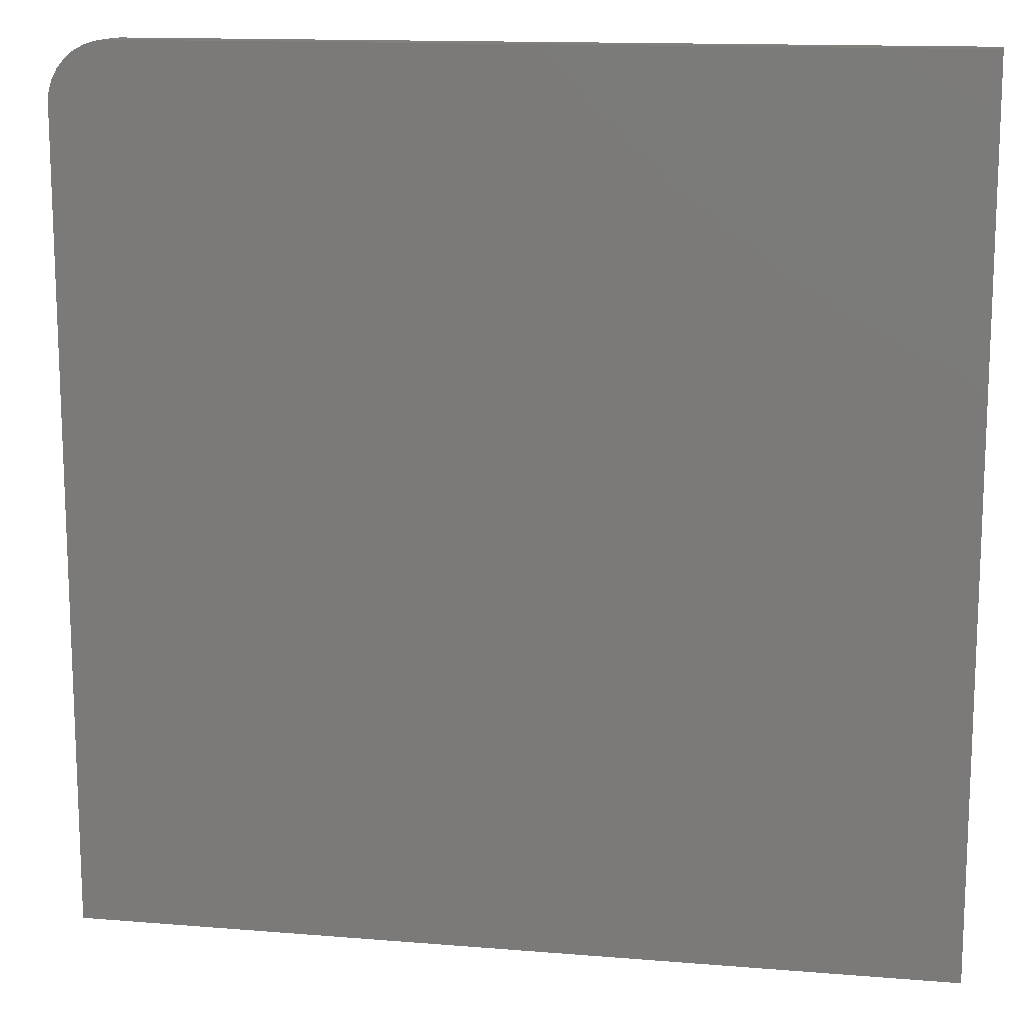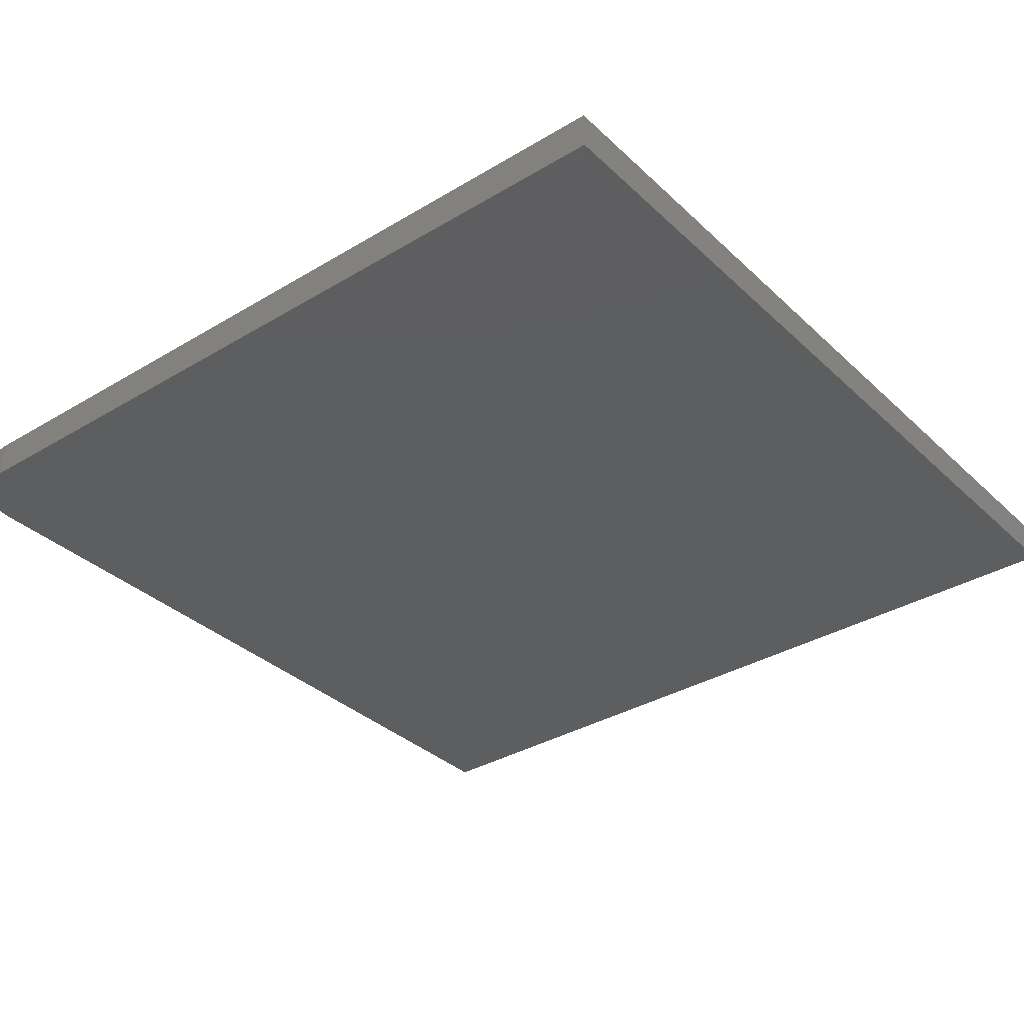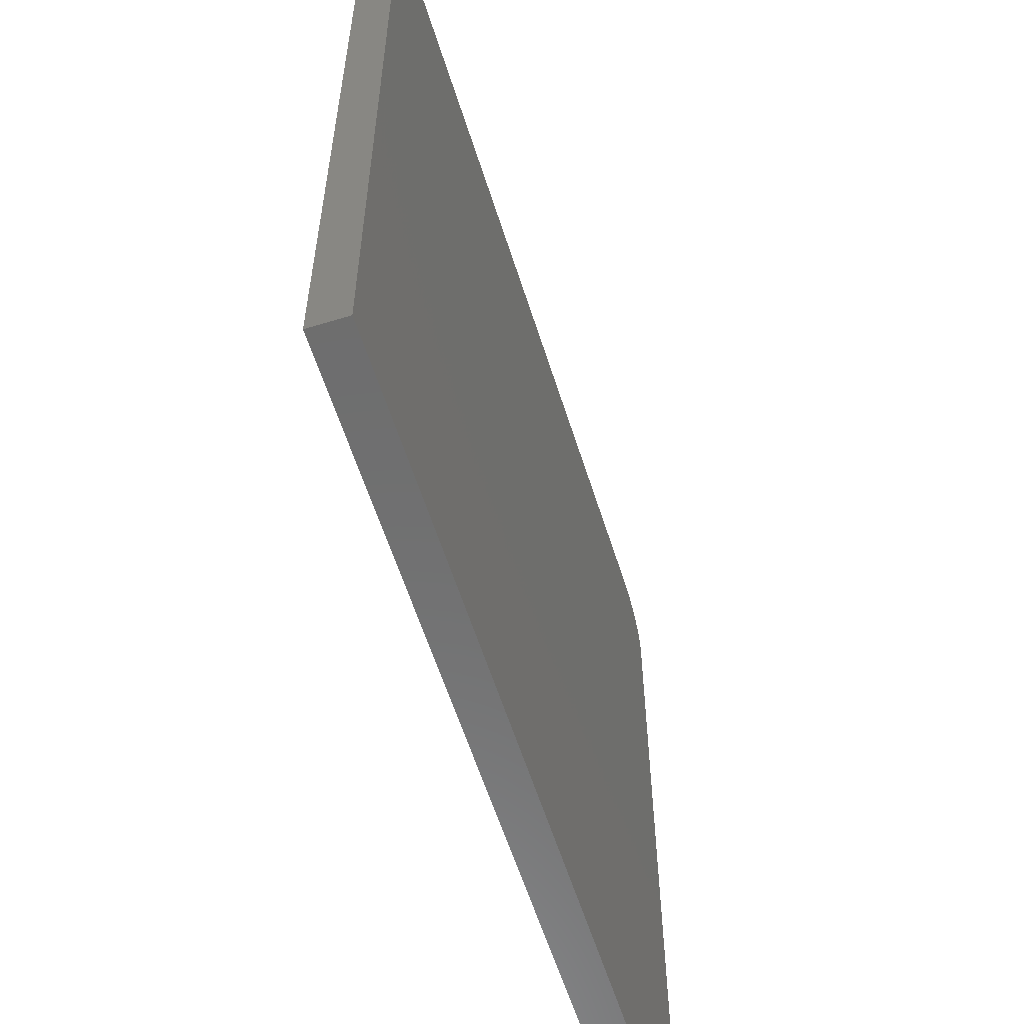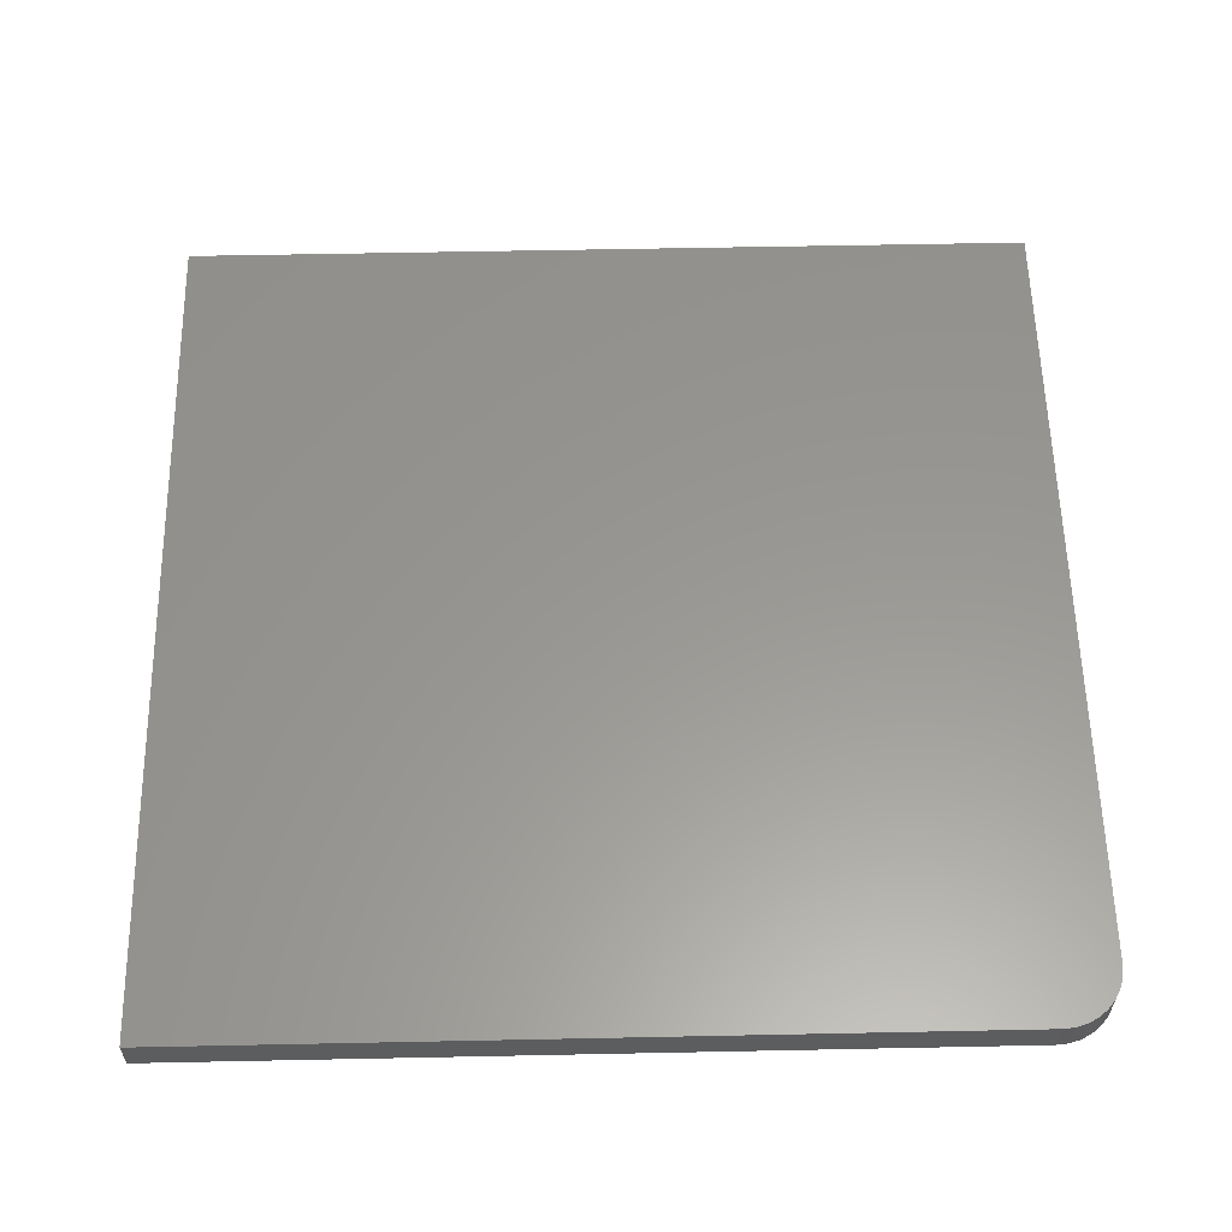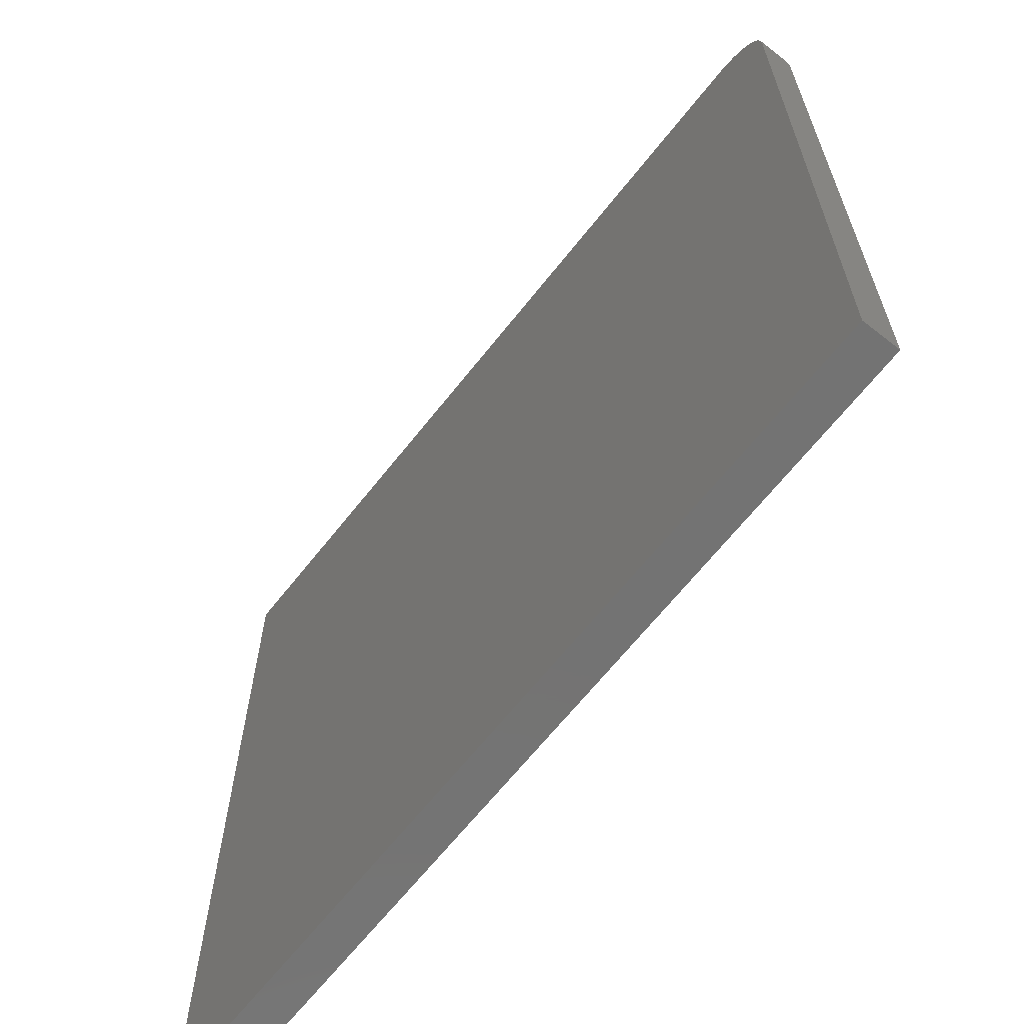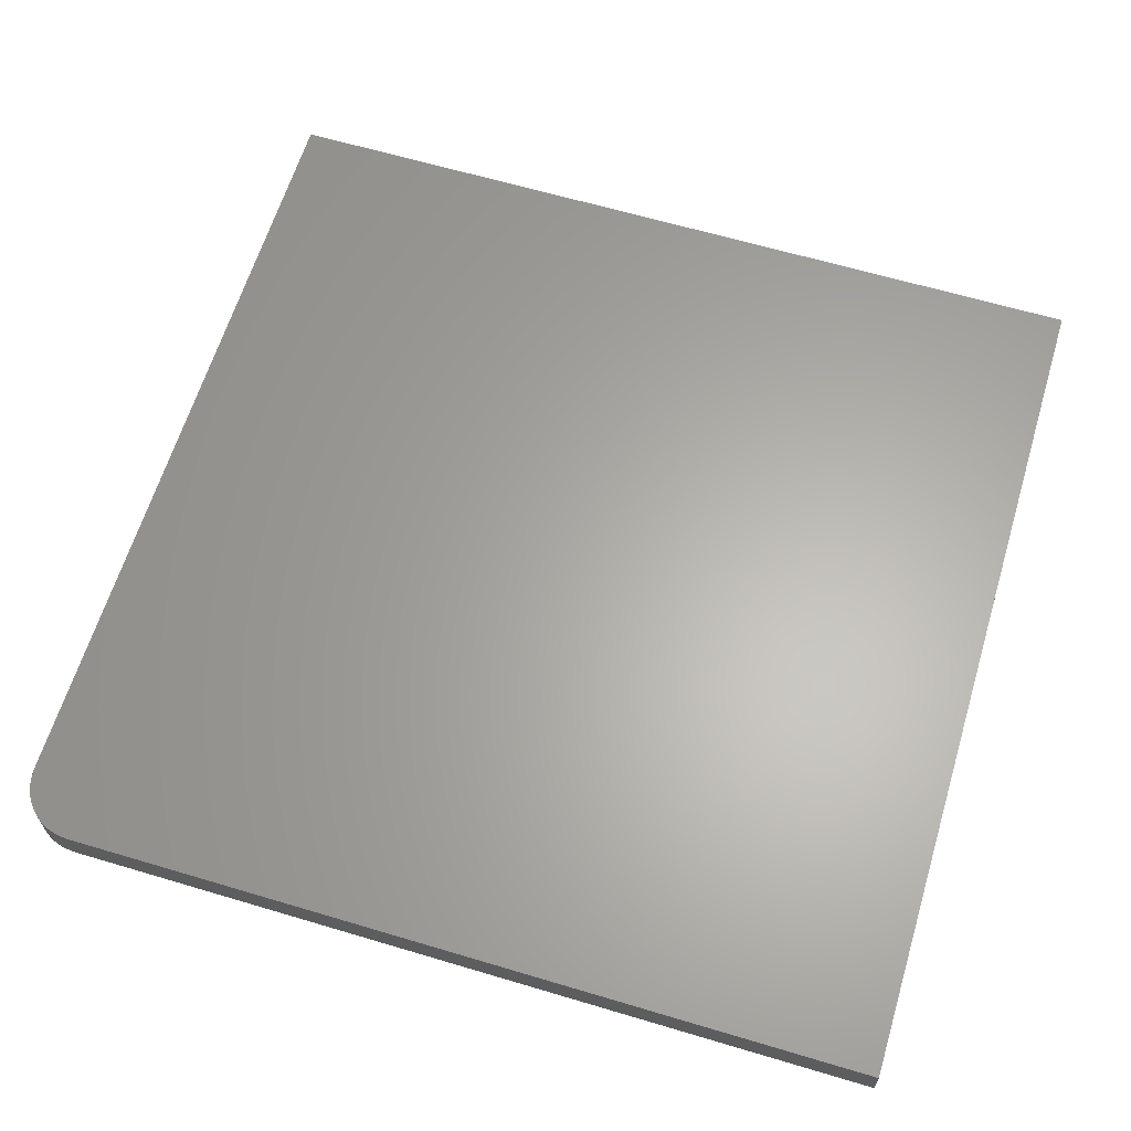
<metadata>
{"format":"stl","ext":"stl","renderer":"f3d","projection":"perspective","resolution":1024,"background":"white","views":[{"elev":13.8,"azim":10.4,"up":"+Y"},{"elev":-34.5,"azim":-51.1,"up":"+Z"},{"elev":-59.3,"azim":107.5,"up":"+Y"},{"elev":58.8,"azim":178.8,"up":"+Z"},{"elev":-65.3,"azim":-128.2,"up":"+Y"},{"elev":63.2,"azim":-73.2,"up":"+Z"}]}
</metadata>
<code>
# stl→obj: 24 verts, 44 faces
v -0.4609 0.3906 -0.03906
v -0.4609 -0.4609 -0.03906
v -0.4609 0.3906 0
v -0.4609 -0.4609 0
v 0.4531 0.4531 -0.03906
v -0.3984 0.4531 -0.03906
v 0.4531 0.4531 0
v -0.3984 0.4531 0
v 0.4531 -0.4609 -0.03906
v -0.4597 0.4028 -0.03906
v -0.4562 0.4145 -0.03906
v -0.4504 0.4253 -0.03906
v -0.4426 0.4348 -0.03906
v -0.4332 0.4426 -0.03906
v -0.4224 0.4484 -0.03906
v -0.4106 0.4519 -0.03906
v -0.4106 0.4519 0
v -0.4224 0.4484 0
v -0.4332 0.4426 0
v -0.4426 0.4348 0
v -0.4504 0.4253 0
v -0.4562 0.4145 0
v -0.4597 0.4028 0
v 0.4531 -0.4609 0
f 1 2 3
f 3 2 4
f 5 6 7
f 7 6 8
f 5 9 2
f 5 2 1
f 5 1 10
f 5 10 11
f 5 11 12
f 5 12 13
f 5 13 14
f 5 14 15
f 5 15 16
f 5 16 6
f 7 8 17
f 7 17 18
f 7 18 19
f 7 19 20
f 7 20 21
f 7 21 22
f 7 22 23
f 7 23 3
f 7 3 4
f 7 4 24
f 8 6 17
f 17 6 16
f 17 16 18
f 18 16 15
f 18 15 19
f 19 15 14
f 19 14 20
f 20 14 13
f 20 13 21
f 21 13 12
f 21 12 22
f 22 12 11
f 22 11 23
f 23 11 10
f 23 10 3
f 3 10 1
f 9 5 24
f 24 5 7
f 2 9 4
f 4 9 24

</code>
